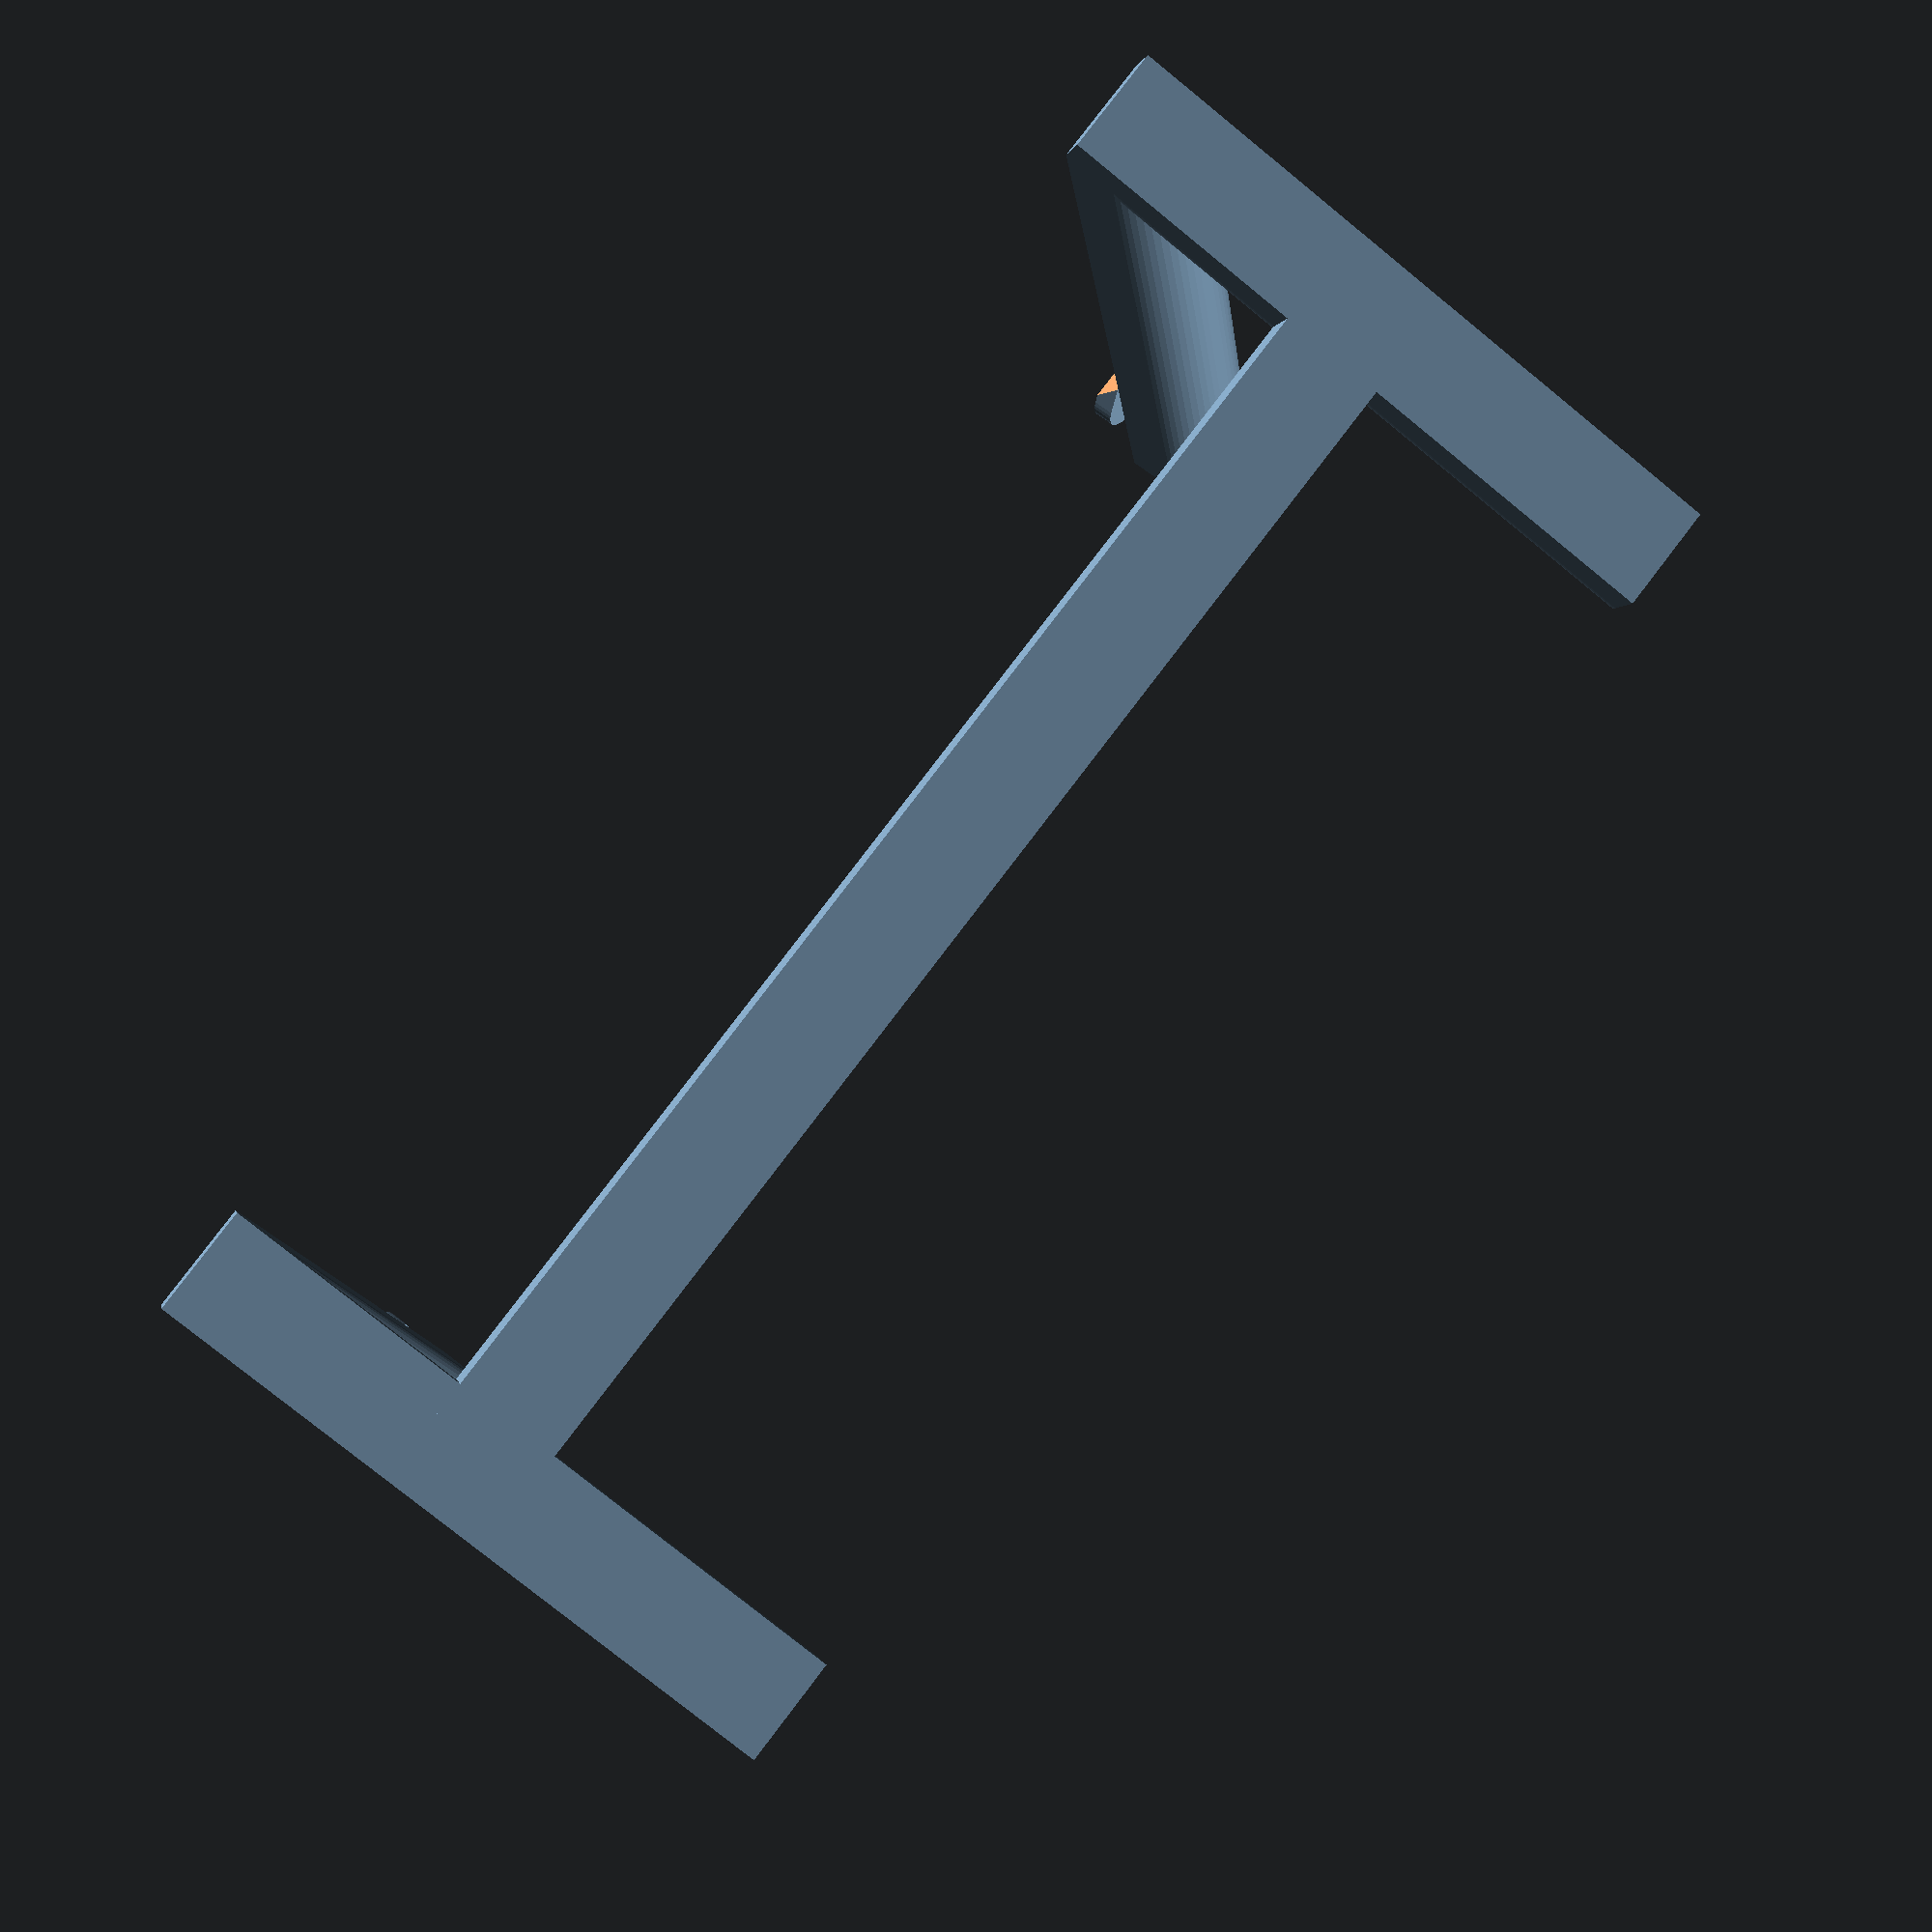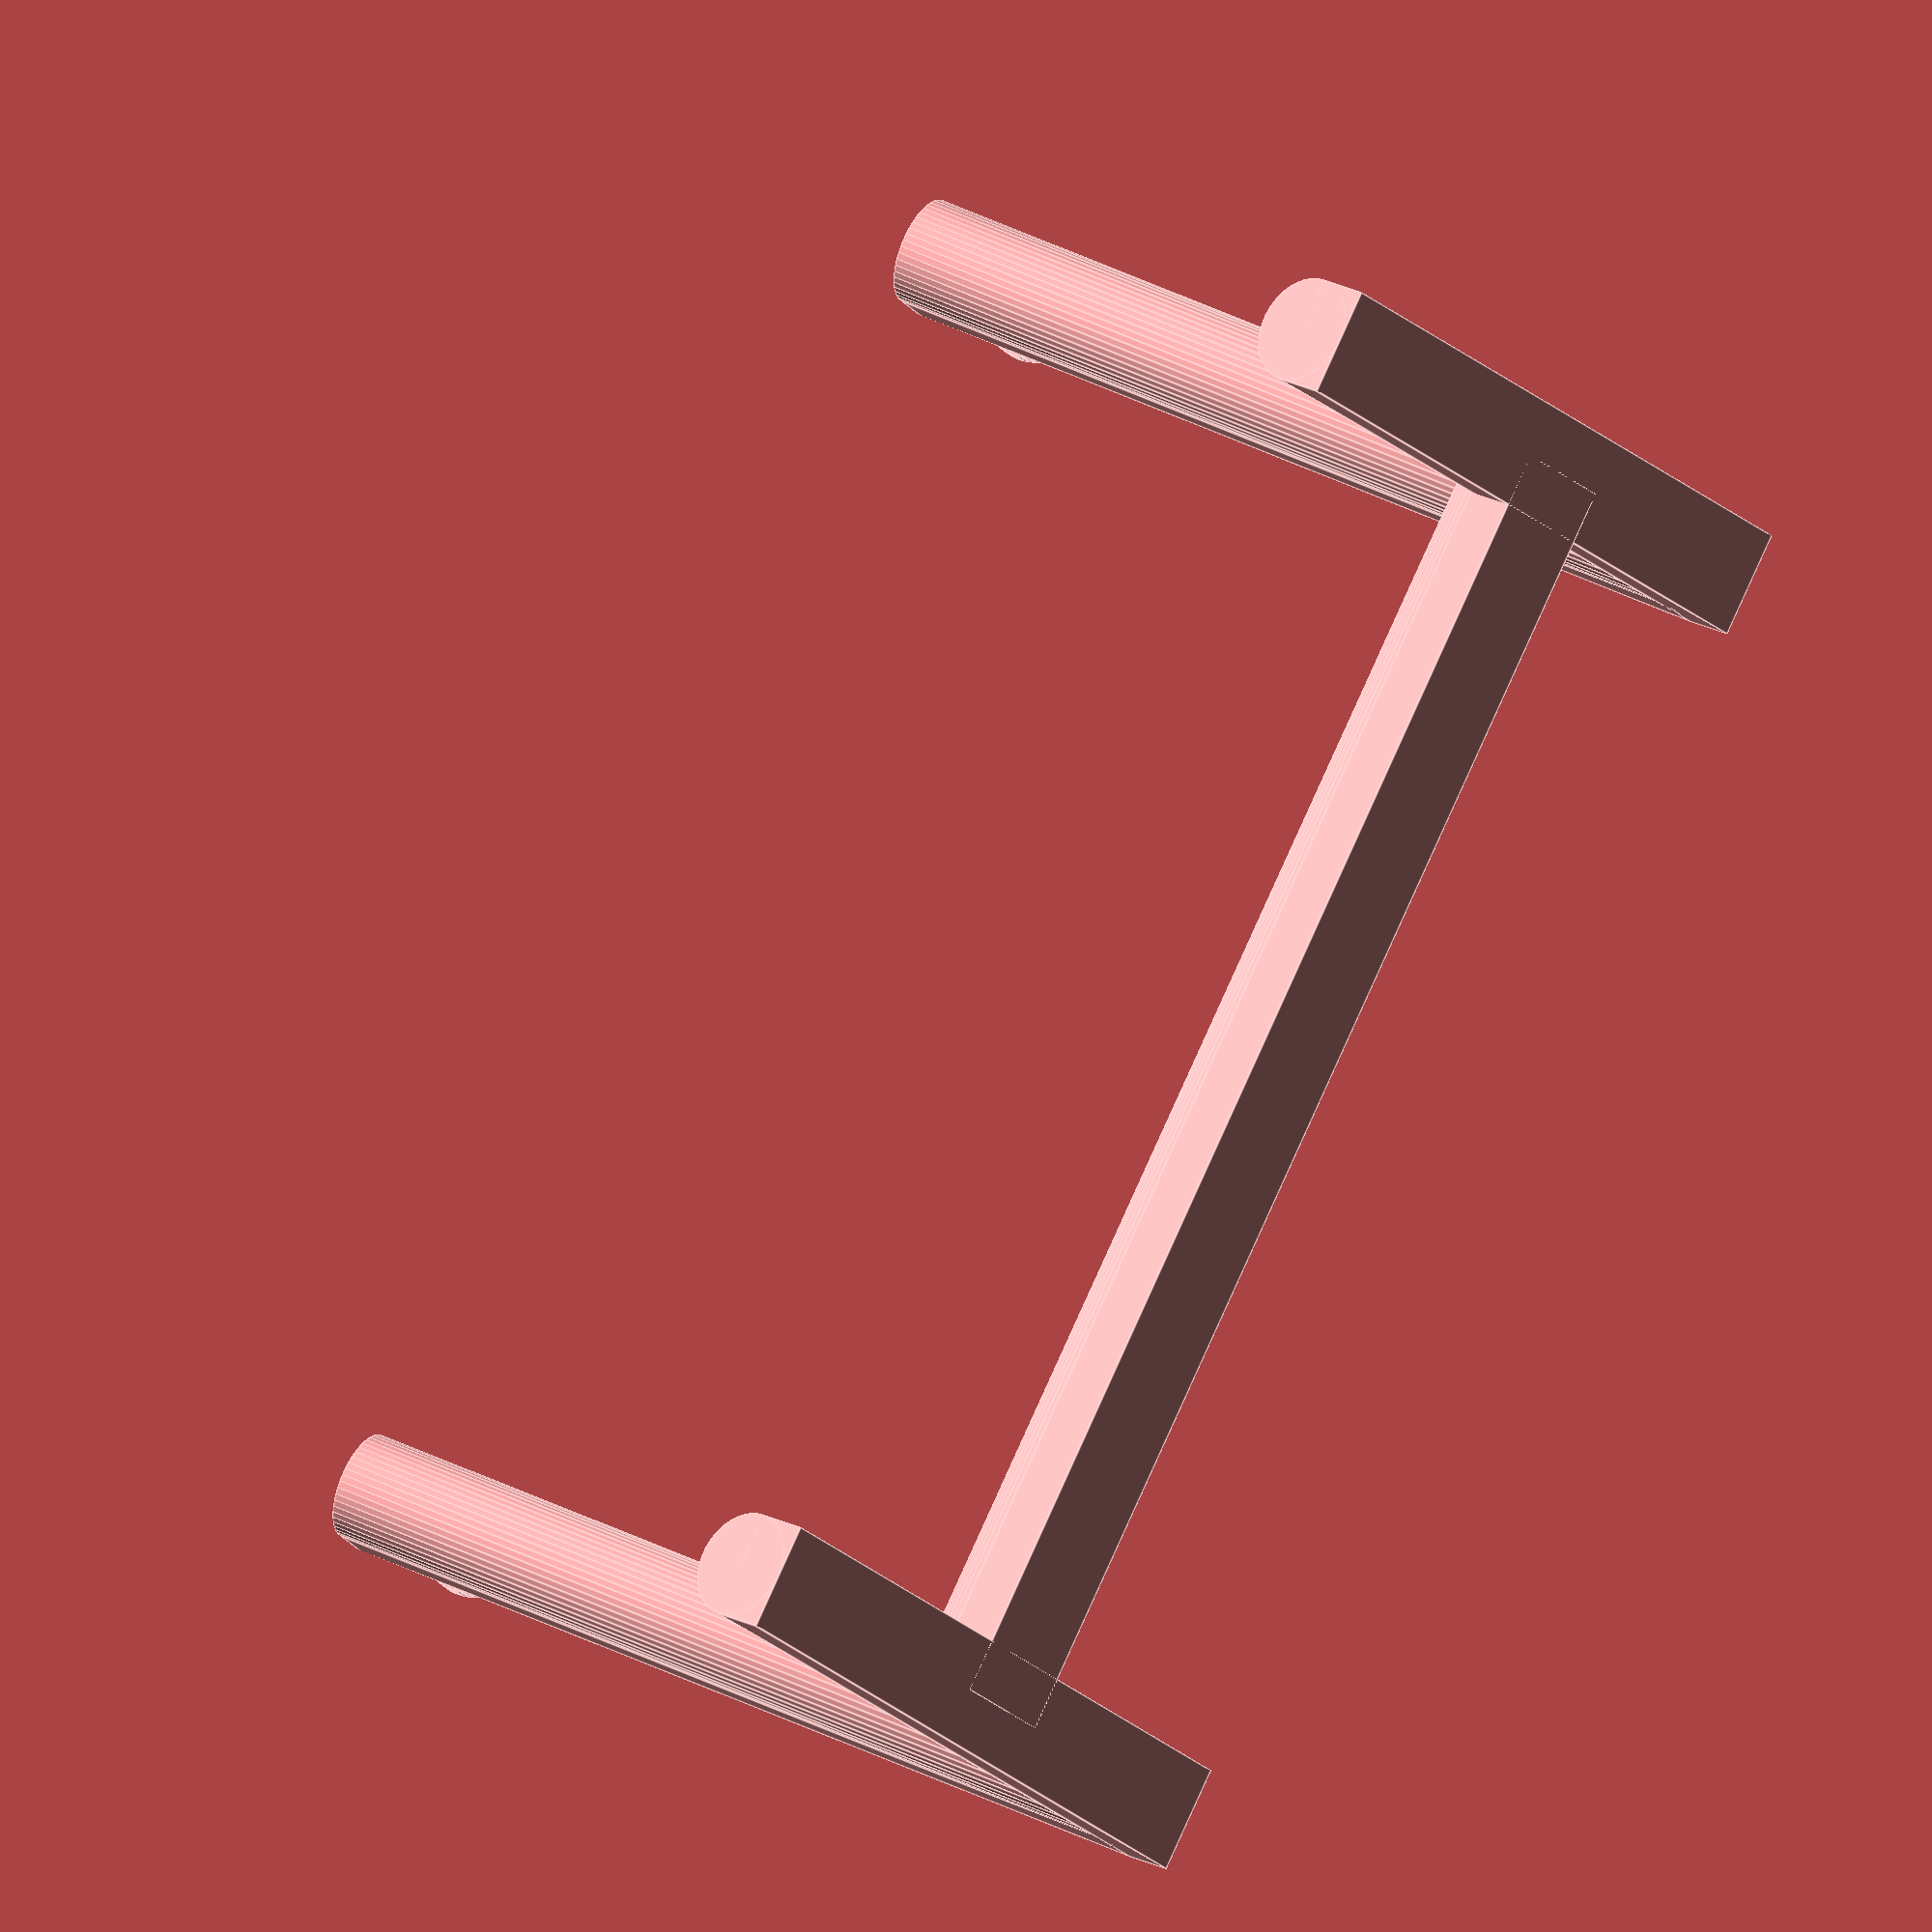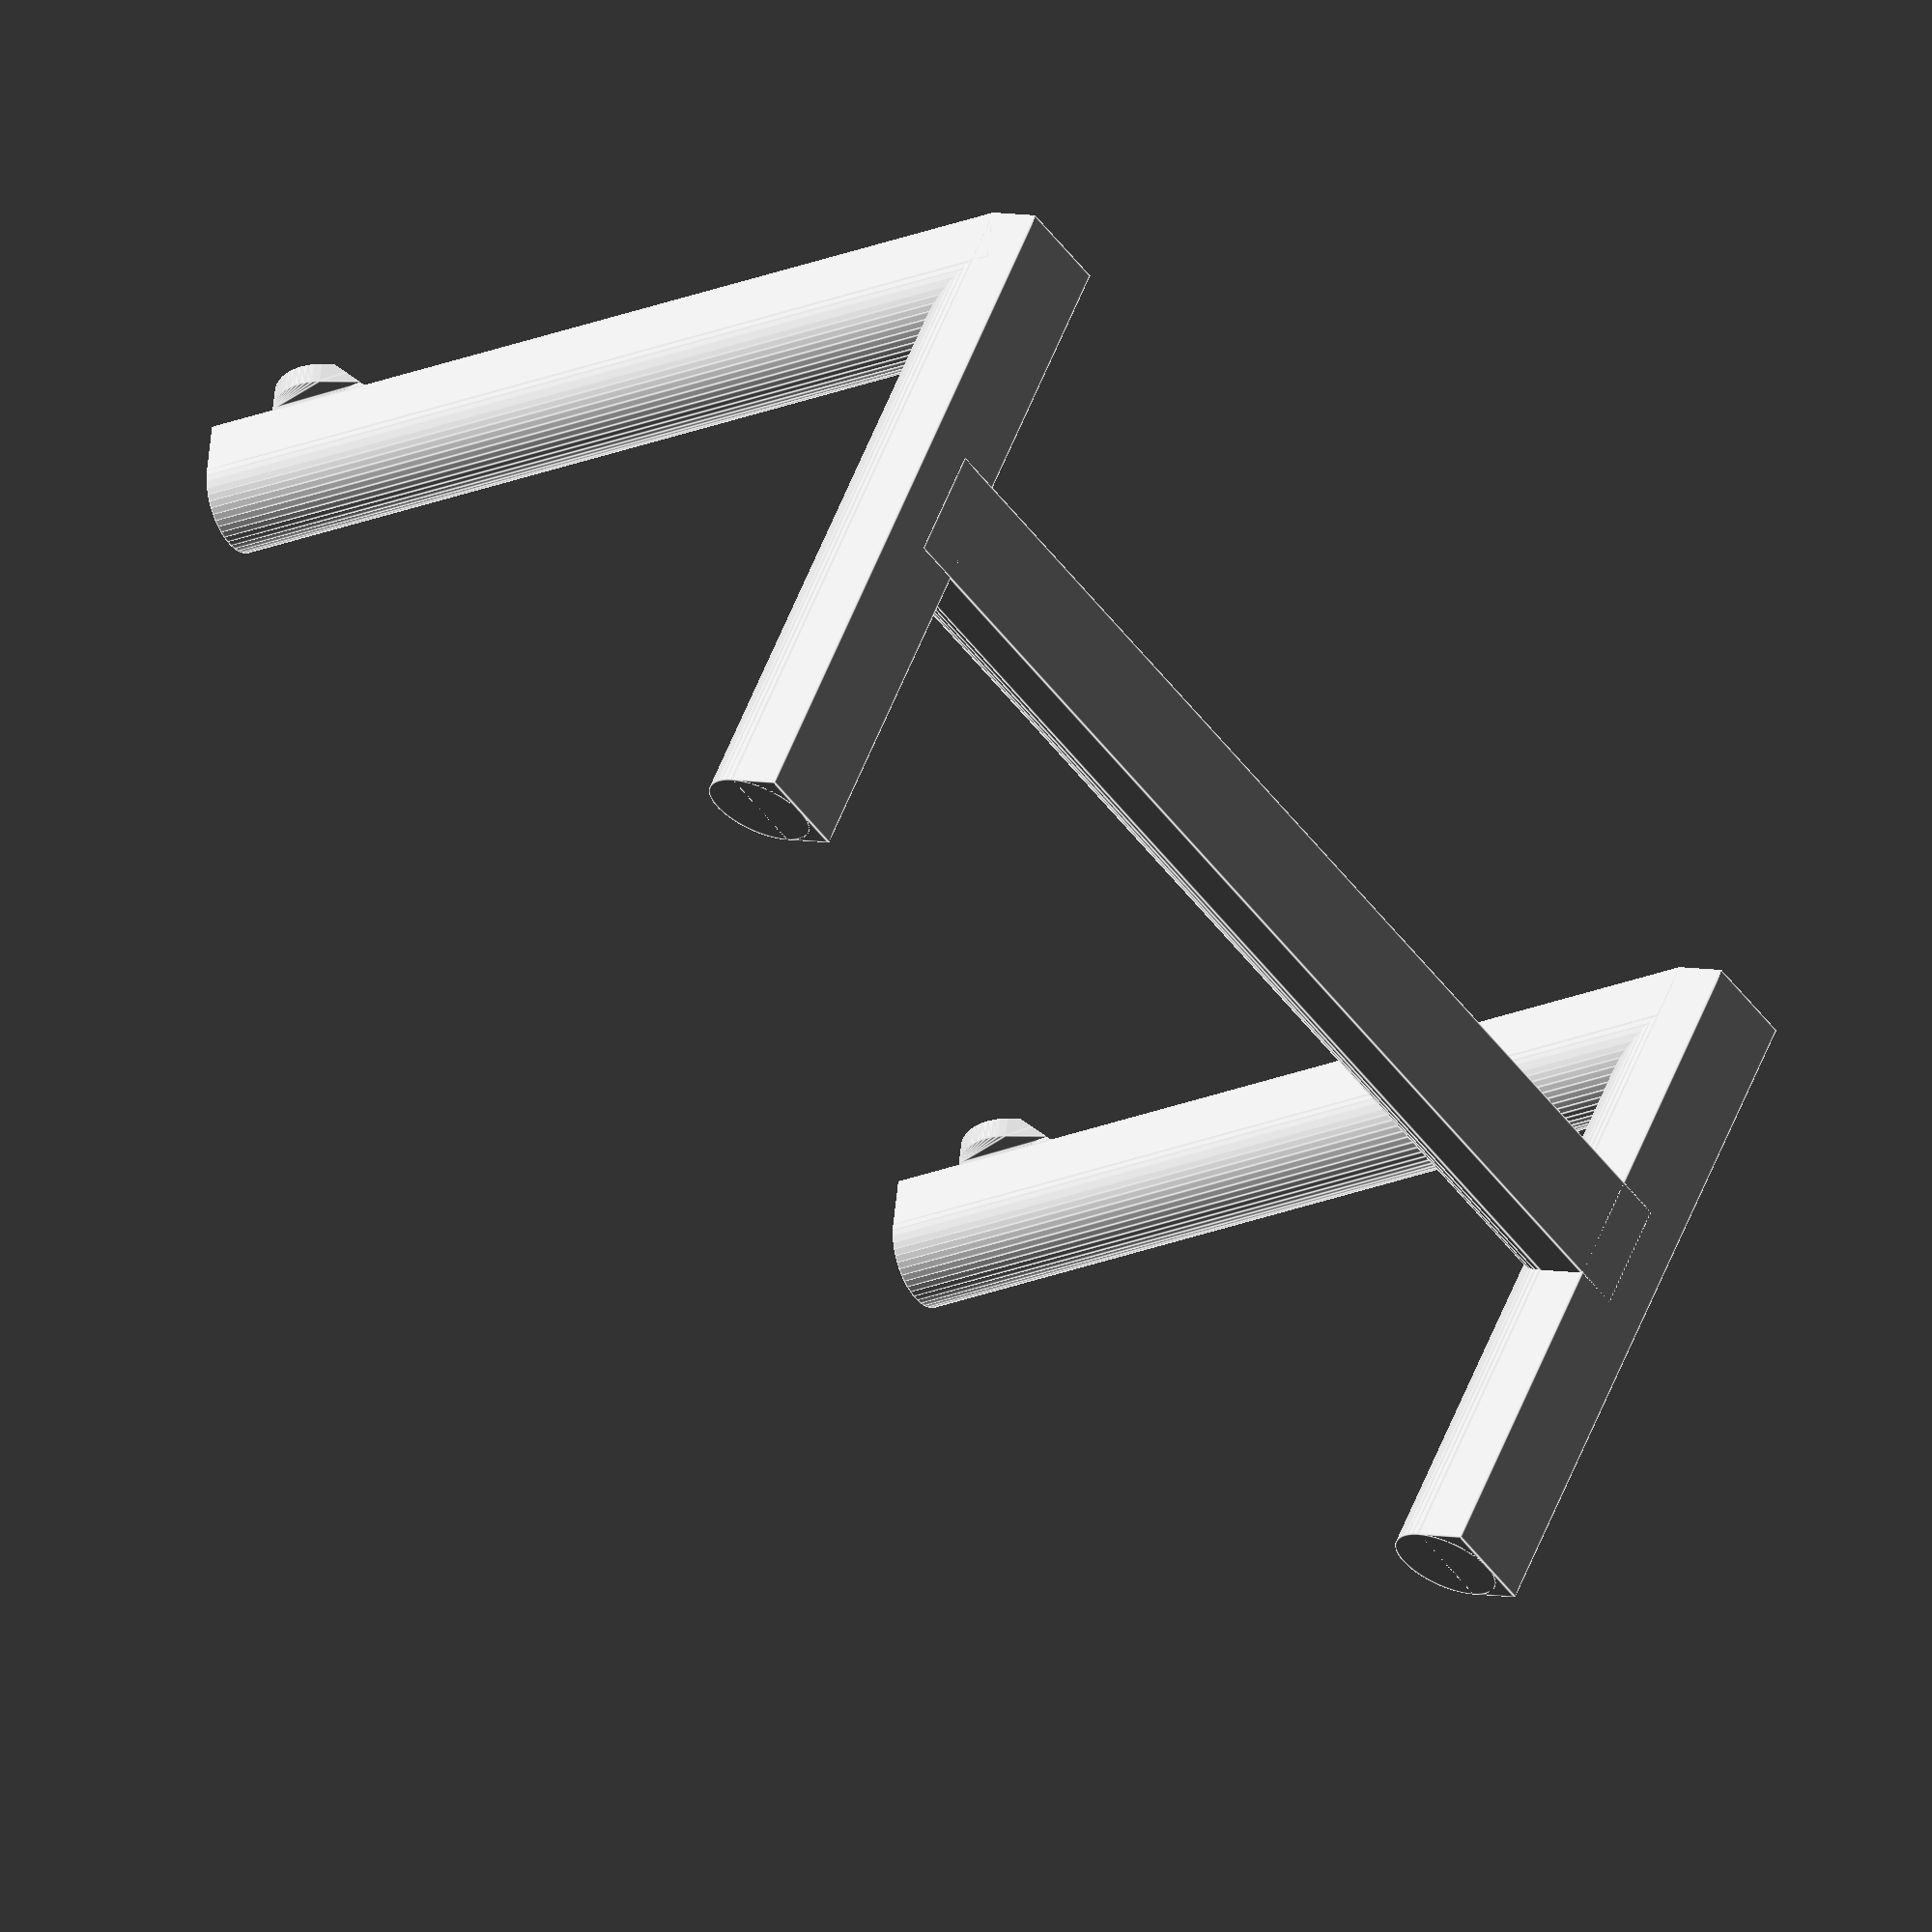
<openscad>
// inky-impression-case.scad
//
// Copyright: Douglas Reed, January 2021
//
// This is a wall-mounting case for:
//
//   Pimoroni Inky Impression 7-colour e-ink display
//   https://shop.pimoroni.com/products/inky-impression
//
// See accompanying readme.md for full details

// The case consists of the following parts:
//
//   1 x FRAME - The front and sides of the case
//   1 x REARPANEL - The rear panel and wall-mount
//   1 x BACKPLANE - An internal panel to hold the Inky Impression in position
//   4 x BUTTON - Button extensions to allow operation of the Inky Impression's
//                buttons
//
// There is also an optional addition:
//
//   1 x STAND - A desk stand that clips into the wall-mount keyholes
//               on the rear panel

// Use the customizer in OpenScad (Menu: Window -> Customizer) to set the
// following parameters and show different parts or views of the model. Only set
// one of these to "true" at a time, and keep the others "false"!

// The frame in printable orientation.
FRAME = false;

// The backplane in printable orientation.
BACKPLANE = false;

// The rear panel in printable orientation.
REARPANEL = false;

// A button in printable orientation
BUTTON = false;

// A desk stand in printable orientation
STAND = false;

// Show the fully assembled case
ASSEMBLED = true;

// Show an exploded view of the case
EXPLODED = false;

// The rear panel is held on by fixing bolts. Set the following parameters 
// According to the bolts you are using

// The diameter of the rear panel fixing bolts
BOLT_DIAMETER = 2.5; // M2.5 bolts

// Countersunk fixing bolts
BOLT_COUNTERSUNK = true;

// The rear panel mounts can take heat-set threaded inserts to make it easier to
// screw in the bolts. Set the following parameter to the recommended hole
// diameter for the inserts you are using (max: 6). If you don't want to
// use inserts and just want to self-tap the bolts into the plastic, set
// this to slightly less than the diameter of the bolts you are using,
// for example: 2.3 for M2.5 bolts

// Threaded insert outer diameter
INSERT_DIAMETER = 3.5;

// Other editable parameters are at the end of the file!

// *** MAIN ROUTINE ***

if (ASSEMBLED) {
  // shows the case fully assembled with Inky Impression and Raspberry Pi Zero
  // boards in position. Prefix any of the lines below with "*" to temporarily
  // remove that element and see inside the case
  * frame();
  * rearpanel();
  * backplane();
  * buttons();
  stand();
  * inky();
  * rpizero();
} else
if (EXPLODED) {
  translate([0,-50,0]) frame();
  translate([0,130,0]) rearpanel();
  translate([0,50,0]) backplane();
  translate([-50,-50,0]) buttons();
  inky();
  translate([0,80,0]) rpizero();
} else {
  // shows case parts in the correct orientation for printing
  if (FRAME) { rotate([90,0,0]) frame(); }
  if (REARPANEL) { rotate([-90,0,0]) rearpanel(); }
  if (BACKPLANE) { rotate([90,0,0]) backplane(); }
  if (BUTTON) { rotate([90,0,0]) button(0); }
}

// *** MODULES ***



module frame() {
  // The front and sides of the case
  difference() {
    union() { // union of solids
      translate([frame_offset_w,frame_offset_d,frame_offset_h])
        color("SlateGray") cube([frame_w,frame_d,frame_h]);
    } // union of solids
    
    union() { // union of holes
      // screen cutout
      translate([inky_screen_offset_w, frame_offset_d - a_bit, inky_screen_offset_h])
        cube([inky_screen_w, frame_thickness_front + a_bit_more, inky_screen_h]);
      // inky board cutout
      translate([-frame_clearance_w, frame_offset_d + frame_thickness_front, -inky_screen_cable_h - frame_clearance_h])
        cube([inky_board_w + frame_clearance_w * 2, frame_d, inky_board_h+inky_screen_cable_h + frame_clearance_h]);
      // backplane ledge cutout
      translate([frame_offset_w + frame_thickness_sides, backplane_offset_d, frame_offset_h+frame_thickness_sides])
        cube([frame_w - (frame_thickness_sides * 2), frame_d, frame_h - (frame_thickness_sides * 2)]);

      // inky connector cutout
      translate([inky_conn_offset_w, inky_board_d, frame_offset_h - a_bit])
        cube([inky_conn_w, frame_d, frame_thickness_sides + a_bit_more]);
      
      // mount holes
      translate([rearpanel_offset_w, rearpanel_offset_d - rearpanel_mount_d, frame_offset_h]) {
        translate([rearpanel_mount_r,rearpanel_mount_d-rearpanel_mount_r+rearpanel_d,-a_bit]) bolt(radius=rearpanel_mount_bolt_r + rearpanel_mount_bolt_clearance,length=rearpanel_mount_bolt_length);
      }
      translate([rearpanel_offset_w + rearpanel_w - rearpanel_mount_w, rearpanel_offset_d - rearpanel_mount_d, frame_offset_h]) {
        translate([rearpanel_mount_w-rearpanel_mount_r,rearpanel_mount_d-rearpanel_mount_r+rearpanel_d,-a_bit]) bolt(radius=rearpanel_mount_bolt_r + rearpanel_mount_bolt_clearance,length=rearpanel_mount_bolt_length);
      }
      translate([rearpanel_offset_w + rearpanel_w - rearpanel_mount_w, rearpanel_offset_d - rearpanel_mount_d, frame_offset_h + frame_h]) {
        translate([rearpanel_mount_w-rearpanel_mount_r,rearpanel_mount_d-rearpanel_mount_r+rearpanel_d,a_bit]) rotate([180,0,0]) bolt(radius=rearpanel_mount_bolt_r + rearpanel_mount_bolt_clearance,length=rearpanel_mount_bolt_length);
      }
      translate([rearpanel_offset_w, rearpanel_offset_d - rearpanel_mount_d, frame_offset_h + frame_h]) {
        translate([rearpanel_mount_r,rearpanel_mount_d-rearpanel_mount_r+rearpanel_d,a_bit]) rotate([180,0,0]) bolt(radius=rearpanel_mount_bolt_r + rearpanel_mount_bolt_clearance,length=rearpanel_mount_bolt_length);
      }
      
      // buttons
      translate([-frame_border - a_bit, inky_board_d, inky_btn_a_offset_h - button_clearance])
        cube([frame_border + a_bit_more, button_d + button_clearance * 2 , button_h + button_clearance * 2]);
      translate([-frame_border - a_bit, inky_board_d, inky_btn_b_offset_h - button_clearance])
        cube([frame_border + a_bit_more, button_d + button_clearance * 2 , button_h + button_clearance * 2]);
      translate([-frame_border - a_bit, inky_board_d, inky_btn_c_offset_h - button_clearance])
        cube([frame_border + a_bit_more, button_d + button_clearance * 2 , button_h + button_clearance * 2]);
      translate([-frame_border - a_bit, inky_board_d, inky_btn_d_offset_h - button_clearance])
        cube([frame_border + a_bit_more, button_d + button_clearance * 2 , button_h + button_clearance * 2]);
    } // union of holes
  }
} // module frame()

module backplane() {
  // Backplane to support the Inky Impression and hold it
  // in the right position within the case
  
  difference(){
    color("SlateGray") union() { //union of solids
      // backplane
      translate([backplane_offset_w,backplane_offset_d,backplane_offset_h])
        cube([backplane_w,backplane_d,backplane_h]);
      // Mounting risers
      translate([inky_mount_a_offset_w,inky_board_d+inky_mount_d,inky_mount_a_offset_h])
        rotate([-90,0,0]) cylinder(h=backplane_d + backplane_mount_riser_d, r=backplane_mount_riser_r);
      translate([inky_mount_b_offset_w,inky_board_d+inky_mount_d,inky_mount_b_offset_h])
        rotate([-90,0,0]) cylinder(h=backplane_d + backplane_mount_riser_d, r=backplane_mount_riser_r);
      translate([inky_mount_c_offset_w,inky_board_d+inky_mount_d,inky_mount_c_offset_h])
        rotate([-90,0,0]) cylinder(h=backplane_d + backplane_mount_riser_d, r=backplane_mount_riser_r);
      translate([inky_mount_d_offset_w,inky_board_d+inky_mount_d,inky_mount_d_offset_h])
        rotate([-90,0,0]) cylinder(h=backplane_d + backplane_mount_riser_d, r=backplane_mount_riser_r);
    } // union of solids
    
    union() { // union of holes
      
      // mounting holes
      translate([inky_mount_a_offset_w,inky_board_d+inky_mount_d-a_bit,inky_mount_a_offset_h])
        rotate([-90,0,0]) cylinder(h=backplane_d+backplane_mount_riser_d+a_bit_more, r=backplane_mount_hole_r);
      translate([inky_mount_b_offset_w,inky_board_d+inky_mount_d-a_bit,inky_mount_b_offset_h])
        rotate([-90,0,0]) cylinder(h=backplane_d+backplane_mount_riser_d+a_bit_more, r=backplane_mount_hole_r);
      translate([inky_mount_c_offset_w,inky_board_d+inky_mount_d-a_bit,inky_mount_c_offset_h])
        rotate([-90,0,0]) cylinder(h=backplane_d+backplane_mount_riser_d+a_bit_more, r=backplane_mount_hole_r);
      translate([inky_mount_d_offset_w,inky_board_d+inky_mount_d-a_bit,inky_mount_d_offset_h])
        rotate([-90,0,0]) cylinder(h=backplane_d+backplane_mount_riser_d+a_bit_more, r=backplane_mount_hole_r);
      
      // button cutouts
      translate([inky_btn_offset_w - backplane_clearance, inky_board_d + inky_mount_d - a_bit, inky_btn_a_offset_h - backplane_clearance]) {
        cube([inky_btn_w + backplane_clearance * 2,backplane_d + a_bit_more, inky_btn_h + backplane_clearance * 2]);
        translate([a_bit-button_w,0,inky_btn_h/2-inky_btn_striker_h/2])
          cube([button_w, backplane_d + a_bit_more, inky_btn_striker_h + backplane_clearance * 2]);
      }
      translate([inky_btn_offset_w - backplane_clearance, inky_board_d + inky_mount_d - a_bit, inky_btn_b_offset_h - backplane_clearance]) {
        cube([inky_btn_w + backplane_clearance * 2,backplane_d + a_bit_more, inky_btn_h + backplane_clearance * 2]);
        translate([a_bit-button_w,0,inky_btn_h/2-inky_btn_striker_h/2])
          cube([button_w, backplane_d + a_bit_more, inky_btn_striker_h + backplane_clearance * 2]);
      }
      translate([inky_btn_offset_w - backplane_clearance, inky_board_d + inky_mount_d - a_bit, inky_btn_c_offset_h - backplane_clearance]) {
        cube([inky_btn_w + backplane_clearance * 2,backplane_d + a_bit_more, inky_btn_h + backplane_clearance * 2]);
        translate([a_bit-button_w,0,inky_btn_h/2-inky_btn_striker_h/2])
          cube([button_w, backplane_d + a_bit_more, inky_btn_striker_h + backplane_clearance * 2]);
      }
      translate([inky_btn_offset_w - backplane_clearance, inky_board_d + inky_mount_d - a_bit, inky_btn_d_offset_h - backplane_clearance]) {
        cube([inky_btn_w + backplane_clearance * 2,backplane_d + a_bit_more, inky_btn_h + backplane_clearance * 2]);
        translate([a_bit-button_w,0,inky_btn_h/2-inky_btn_striker_h/2])
          cube([button_w, backplane_d + a_bit_more, inky_btn_striker_h + backplane_clearance * 2]);
      }
      
      // pi header cutout
      translate([inky_hdr_offset_w-backplane_clearance,inky_board_d+inky_mount_d-a_bit,inky_hdr_offset_h-backplane_clearance])
        cube([inky_hdr_w+backplane_clearance*2,backplane_d+a_bit_more,inky_hdr_h+backplane_clearance*2]);
      // breakout connector cutout
      translate([inky_conn_offset_w-backplane_clearance,inky_board_d+inky_mount_d-a_bit,-inky_conn_offset_h])
        cube([inky_conn_w+backplane_clearance*2,inky_board_d+a_bit_more,inky_conn_offset_h+inky_conn_h*2.5+a_bit]);
    } // union of holes
  } // difference()
} // module backplane()

module buttons() {
  color("red") button(inky_btn_a_offset_h); 
  color("yellow") button(inky_btn_b_offset_h);
  color("green") button(inky_btn_c_offset_h);
  color("blue") button(inky_btn_d_offset_h);
} // module buttons()

module button(offset_h) {
  translate([button_offset_w, inky_board_d, offset_h])
    union() {  
      cube([button_w, button_d, button_h]);
      translate([0,0,button_h/2]) rotate([-90,0,0]) cylinder(h=button_d, r=button_h/2);
      translate([button_lug_offset_w,button_lug_offset_d,button_lug_offset_h]) cube([button_lug_w,button_lug_d,button_lug_h]);
    }
} // module button(offset_h)

module rearpanel() {
  difference() {
    color("LightSlateGray") union() { // union of solids
      // panel
      translate([rearpanel_offset_w, rearpanel_offset_d, rearpanel_offset_h])
        cube([rearpanel_w, rearpanel_d, rearpanel_h]);
      
      // mounts
      translate([rearpanel_offset_w, rearpanel_offset_d - rearpanel_mount_d, rearpanel_offset_h]) {
        cube([rearpanel_mount_w, rearpanel_mount_d, rearpanel_mount_h]);
        translate([rearpanel_mount_r,rearpanel_mount_d-rearpanel_mount_r+rearpanel_d,0]) cylinder(h=rearpanel_mount_h, r=rearpanel_mount_r);
      }
      translate([rearpanel_offset_w + rearpanel_w - rearpanel_mount_w, rearpanel_offset_d - rearpanel_mount_d, rearpanel_offset_h]) {
        cube([rearpanel_mount_w, rearpanel_mount_d, rearpanel_mount_h]);
        translate([rearpanel_mount_w-rearpanel_mount_r,rearpanel_mount_d-rearpanel_mount_r+rearpanel_d,0]) cylinder(h=rearpanel_mount_h, r=rearpanel_mount_r);
      }
      translate([rearpanel_offset_w + rearpanel_w - rearpanel_mount_w, rearpanel_offset_d - rearpanel_mount_d, rearpanel_offset_h + rearpanel_h - rearpanel_mount_h]) {
        cube([rearpanel_mount_w, rearpanel_mount_d, rearpanel_mount_h]);
        translate([rearpanel_mount_w-rearpanel_mount_r,rearpanel_mount_d-rearpanel_mount_r+rearpanel_d,0]) cylinder(h=rearpanel_mount_h, r=rearpanel_mount_r);
      }
      translate([rearpanel_offset_w, rearpanel_offset_d - rearpanel_mount_d,  rearpanel_offset_h + rearpanel_h - rearpanel_mount_h]) {
        cube([rearpanel_mount_w, rearpanel_mount_d, rearpanel_mount_h]);
        translate([rearpanel_mount_r,rearpanel_mount_d-rearpanel_mount_r+rearpanel_d,0]) cylinder(h=rearpanel_mount_h, r=rearpanel_mount_r);
      }
    } // union of solids
    
    union() { //union of holes
      // mounting bolt holes
      translate([rearpanel_offset_w, rearpanel_offset_d - rearpanel_mount_d, rearpanel_offset_h]) {
        translate([rearpanel_mount_r,rearpanel_mount_d-rearpanel_mount_r+rearpanel_d,-a_bit]) cylinder(h=rearpanel_mount_h+a_bit_more, r=rearpanel_mount_insert_r);
      }
      translate([rearpanel_offset_w + rearpanel_w - rearpanel_mount_w, rearpanel_offset_d - rearpanel_mount_d, rearpanel_offset_h]) {
        translate([rearpanel_mount_w-rearpanel_mount_r,rearpanel_mount_d-rearpanel_mount_r+rearpanel_d,-a_bit]) cylinder(h=rearpanel_mount_h+a_bit_more, r=rearpanel_mount_insert_r);
      }
      translate([rearpanel_offset_w + rearpanel_w - rearpanel_mount_w, rearpanel_offset_d - rearpanel_mount_d, rearpanel_offset_h + rearpanel_h - rearpanel_mount_h]) {
        translate([rearpanel_mount_w-rearpanel_mount_r,rearpanel_mount_d-rearpanel_mount_r+rearpanel_d,-a_bit]) cylinder(h=rearpanel_mount_h+a_bit_more, r=rearpanel_mount_insert_r);
      }
      translate([rearpanel_offset_w, rearpanel_offset_d - rearpanel_mount_d,  rearpanel_offset_h + rearpanel_h - rearpanel_mount_h]) {
        translate([rearpanel_mount_r,rearpanel_mount_d-rearpanel_mount_r+rearpanel_d,-a_bit]) cylinder(h=rearpanel_mount_h+a_bit_more, r=rearpanel_mount_insert_r);
      }
      
      // keyholes for wall-mounting
      key1_offset_w = rearpanel_key_spacing_w / 2;
      key2_offset_w = -rearpanel_key_spacing_w / 2;
      
      translate([rearpanel_offset_w + rearpanel_w / 2 + key1_offset_w, rearpanel_offset_d - a_bit, rearpanel_offset_h + rearpanel_h / 2])
        union() { 
          translate([0, 0, 0]) rotate([-90,0,0]) cylinder(h=rearpanel_d + a_bit_more, r=rearpanel_key_slot_r);
          translate([0, 0, -rearpanel_key_slot_h]) rotate([-90,0,0]) cylinder(h=rearpanel_d + a_bit_more, r=rearpanel_key_hole_r);
          translate([-rearpanel_key_slot_r, 0, -rearpanel_key_slot_h]) cube([rearpanel_key_slot_r * 2,rearpanel_d + a_bit_more,rearpanel_key_slot_h]);
        }

      translate([rearpanel_offset_w + rearpanel_w / 2 + key2_offset_w, rearpanel_offset_d - a_bit, rearpanel_offset_h + rearpanel_h / 2])
        union() { 
          translate([0, 0, 0]) rotate([-90,0,0]) cylinder(h=rearpanel_d + a_bit_more, r=rearpanel_key_slot_r);
          translate([0, 0, -rearpanel_key_slot_h]) rotate([-90,0,0]) cylinder(h=rearpanel_d + a_bit_more, r=rearpanel_key_hole_r);
          translate([-rearpanel_key_slot_r, 0, -rearpanel_key_slot_h]) cube([rearpanel_key_slot_r * 2,rearpanel_d + a_bit_more,rearpanel_key_slot_h]);
        }
    } // union of holes
  } // difference()
} // module rearpanel()

module rpizero() {
  // Crude Raspberry Pi Zero model to check for fit
  translate([rpizero_offset_w, rpizero_offset_d, rpizero_offset_h])
    color("Green") cube([rpizero_w, rpizero_d, rpizero_h]);
} // module rpizero()

module inky() {
  // Model of the Inky Impression to test fit within the case
  
  // mainboard
  color("DarkSlateGray") cube([inky_board_w, inky_board_d, inky_board_h]);
  
  // active area of screen
  translate([inky_screen_offset_w,-a_bit,inky_screen_offset_h])
    color("White") cube([inky_screen_w,a_bit_more,inky_screen_h]);
  
  // coloured text on screen - just a bit of fun!
  t = ["D","E","P","L","O","Y","R","A","I","N","B","O","W","S"];
  c = ["red","darkorange","gold","greenyellow","dodgerblue"];
  
  translate([inky_screen_offset_w,0.4,inky_screen_offset_h]) 
  rotate([90,0,0])
  union() {     
    for (x = [0:11]) {
      for (y = [8:-1:0]) {
        tpos = (x+(y*11)) % 14;
        cpos = (x+(y*11)) % 5;
        translate([x*10,y*10]) color(c[cpos]) text(t[tpos],size = 6,font="Liberation Mono:style=Bold",valign = "bottom");
      }
    }
  }
        
  // buttons
  translate([inky_btn_offset_w,inky_board_d,inky_btn_a_offset_h])
    union() {
      color("Ivory") cube([inky_btn_w,inky_btn_d,inky_btn_h]);
      translate([-inky_btn_striker_w,inky_btn_d/2-inky_btn_striker_d/2,inky_btn_h/2-inky_btn_striker_h/2])
        color("Black") cube([inky_btn_striker_w,inky_btn_striker_d,inky_btn_striker_h]);
    }
  translate([inky_btn_offset_w,inky_board_d,inky_btn_b_offset_h])
    union() {
      color("Ivory") cube([inky_btn_w,inky_btn_d,inky_btn_h]);
      translate([-inky_btn_striker_w,inky_btn_d/2-inky_btn_striker_d/2,inky_btn_h/2-inky_btn_striker_h/2])
        color("Black") cube([inky_btn_striker_w,inky_btn_striker_d,inky_btn_striker_h]);
    }
  translate([inky_btn_offset_w,inky_board_d,inky_btn_c_offset_h])
    union() {
      color("Ivory") cube([inky_btn_w,inky_btn_d,inky_btn_h]);
      translate([-inky_btn_striker_w,inky_btn_d/2-inky_btn_striker_d/2,inky_btn_h/2-inky_btn_striker_h/2])
        color("Black") cube([inky_btn_striker_w,inky_btn_striker_d,inky_btn_striker_h]);
    }
  translate([inky_btn_offset_w,inky_board_d,inky_btn_d_offset_h])
    union() {
      color("Ivory") cube([inky_btn_w,inky_btn_d,inky_btn_h]);
      translate([-inky_btn_striker_w,inky_btn_d/2-inky_btn_striker_d/2,inky_btn_h/2-inky_btn_striker_h/2])
        color("Black") cube([inky_btn_striker_w,inky_btn_striker_d,inky_btn_striker_h]);
    }
  
  // mounts
  color("silver") {
  translate([inky_mount_a_offset_w,inky_board_d,inky_mount_a_offset_h])
    rotate([-90,0,0]) cylinder(h=inky_mount_d, r=inky_mount_outer_r);
  translate([inky_mount_b_offset_w,inky_board_d,inky_mount_b_offset_h])
    rotate([-90,0,0]) cylinder(h=inky_mount_d, r=inky_mount_outer_r);  
  translate([inky_mount_c_offset_w,inky_board_d,inky_mount_c_offset_h])
    rotate([-90,0,0]) cylinder(h=inky_mount_d, r=inky_mount_outer_r);  
  translate([inky_mount_d_offset_w,inky_board_d,inky_mount_d_offset_h])
    rotate([-90,0,0]) cylinder(h=inky_mount_d, r=inky_mount_outer_r);
  }  
    
  // pi header
  translate([inky_hdr_offset_w,inky_board_d,inky_hdr_offset_h])
    color("Black") cube([inky_hdr_w,inky_hdr_d,inky_hdr_h]);
    
  // breakout connector
  translate([inky_conn_offset_w,inky_board_d,inky_conn_offset_h])
    color("Black") cube([inky_conn_w,inky_conn_d,inky_conn_h]);
   
  // screen cable
  translate([inky_board_w/2-inky_screen_cable_w/2,0,-inky_screen_cable_h])
    color("Goldenrod") cube([inky_screen_cable_w,inky_board_d,inky_screen_cable_h]); 
    
} // module inky()

module bolt(radius,length) {
	h1=0.6*radius*2;
	h2=length-h1;
	cylinder(r=radius,h=length);
  if (BOLT_COUNTERSUNK) {	cylinder(r1=radius*2,r2=radius,h=h1); }
} // module bolt()

// *** PARAMETERS ***

// Conventions:
//
// origin = [0,0,0] = bottom, left, front corner of Inky Impression
//                    with the screen facing towards you
// _w = width = x-axis
// _d = depth = y-axis
// _h = height = z-axis
// _offset = distance from origin

// Fudge factors to extend cutouts slightly beyond surfaces
a_bit = 0.01;
a_bit_more = a_bit * 2;

// Make round things nicely rounded
$fn=50;

// Inky Impression dimensions
inky_board_w = 125;
inky_board_h = 100;
inky_board_d = 2.75;
inky_screen_w = 115;
inky_screen_h = 86;
inky_screen_offset_w = 5;
inky_screen_offset_h = 9;
inky_screen_cable_w = 23;
inky_screen_cable_h = 1;
inky_btn_a_offset_h = 81;
inky_btn_b_offset_h = 59.5;
inky_btn_c_offset_h = 38;
inky_btn_d_offset_h = 16.5;
inky_btn_offset_w = 0.5;
inky_btn_h = 7;
inky_btn_w = 3.5;
inky_btn_d = 3;
inky_btn_striker_w = 1;
inky_btn_striker_d = 1.5;
inky_btn_striker_h = 3;
inky_hdr_w = 52;
inky_hdr_h = 5;
inky_hdr_d = 5;
inky_hdr_offset_w = 43.5;
inky_hdr_offset_h = 76;
inky_conn_w = 26;
inky_conn_h = 8;
inky_conn_d = 3.5;
inky_conn_offset_w = 95.5;
inky_conn_offset_h = 3;
inky_mount_a_offset_w = 98.5;
inky_mount_a_offset_h = 29.5;
inky_mount_b_offset_w = 40.5;
inky_mount_b_offset_h = 78.5;
inky_mount_c_offset_w = 40.5;
inky_mount_c_offset_h = 29.5;
inky_mount_d_offset_w = 98.5;
inky_mount_d_offset_h = 78.5;
inky_mount_outer_r = 2.75;
inky_mount_d = 2.5;

// Raspberry Pi Zero dimensions
rpizero_w = 66;
rpizero_h = 30;
rpizero_d = 3;
rpizero_offset_w = 37;
rpizero_offset_h = 52;
rpizero_offset_d = 11.5;

// Frame dimensions
frame_thickness_front = 0.8;
frame_thickness_sides = 1.6;
frame_clearance_d = 0.5;
frame_clearance_w = 1;
frame_clearance_h = 0.5;
frame_border = 12;
frame_d = 20;
frame_w = inky_screen_w + (frame_border * 2);
frame_h = inky_screen_h + (frame_border * 2);
frame_offset_w = inky_screen_offset_w - frame_border;
frame_offset_h = inky_screen_offset_h - frame_border;
frame_offset_d = 0 - frame_clearance_d - frame_thickness_front;

// Backplane dimensions
backplane_clearance = 0.5; // cutout clearance around obstructions
backplane_mount_hole_r = 1.35;
backplane_mount_riser_d = 1.5;
backplane_mount_riser_r = backplane_mount_hole_r * 2;
backplane_offset_w = frame_offset_w + frame_thickness_sides;
backplane_offset_h = frame_offset_h + frame_thickness_sides;
backplane_offset_d = inky_board_d + inky_mount_d;
backplane_w = frame_w - frame_thickness_sides * 2;
backplane_h = frame_h - frame_thickness_sides * 2;
backplane_d = 1.6; // backplane thickness

// Button dimensions
button_w = inky_btn_offset_w - frame_offset_w - inky_btn_striker_w;
button_h = inky_btn_h;
button_d = inky_btn_d;
button_clearance = 0.2;
button_offset_w = inky_btn_offset_w - button_w - inky_btn_striker_w;
button_lug_d = backplane_d;
button_lug_h = inky_btn_striker_h;
button_lug_w = button_w - frame_thickness_sides - button_clearance;
button_lug_offset_w = frame_thickness_sides + button_clearance;
button_lug_offset_h = button_h / 2 - button_lug_h / 2;
button_lug_offset_d = button_d;

// rear panel dimensions
rearpanel_clearance = 0.2;
rearpanel_w = frame_w - frame_thickness_sides * 2 - rearpanel_clearance * 2;
rearpanel_h = frame_h - frame_thickness_sides * 2 - rearpanel_clearance * 2;
rearpanel_d = 1.6;
rearpanel_offset_w = frame_offset_w + frame_thickness_sides + rearpanel_clearance;
rearpanel_offset_h = frame_offset_h + frame_thickness_sides + rearpanel_clearance;
rearpanel_offset_d = frame_offset_d + frame_d - rearpanel_d;
rearpanel_mount_w = -frame_offset_w - frame_thickness_sides;
rearpanel_mount_d = rearpanel_offset_d - backplane_offset_d - backplane_d;
rearpanel_mount_h = 8;
rearpanel_mount_r = 5;
rearpanel_mount_insert_r = INSERT_DIAMETER / 2;
rearpanel_mount_bolt_r = BOLT_DIAMETER / 2;
rearpanel_mount_bolt_length = 6;
rearpanel_mount_bolt_clearance = 0.1;
rearpanel_key_slot_r = 2.5;
rearpanel_key_hole_r = 4.5;
rearpanel_key_slot_h = 7;
rearpanel_key_spacing_w = 100;

stand_angle = 20;
stand_offset_d = rearpanel_offset_d + rearpanel_d;
stand_offset_h = frame_offset_h;
stand_leg_w = 8;
stand_leg_h = inky_board_h * 2/3;
stand_leg_d = 50;
stand_leg_r = stand_leg_w / 2;
stand_peg_offset_h = inky_board_h / 2;
stand_peg_clearance = 0.1;
stand_peg_stem_r = rearpanel_key_slot_r - stand_peg_clearance;
stand_peg_stem_d = rearpanel_d + (stand_peg_clearance * 2);
stand_peg_flange_r = 4;
stand_peg_flange_d = rearpanel_d;

stand_leg1_offset_w = (inky_board_w / 2) - rearpanel_key_spacing_w / 2;
stand_leg2_offset_w = (inky_board_w / 2) + rearpanel_key_spacing_w / 2;
stand_crossbar_w = rearpanel_key_spacing_w;
stand_crossbar_d = stand_leg_w;
stand_crossbar_r = stand_leg_r;
stand_crossbar_offset_w = stand_leg1_offset_w;
stand_crossbar_offset_d = stand_offset_d + (stand_leg_d / 2) - stand_crossbar_r;

module stand() {
  difference() {
    union() { // union of solids
      // leg1
      translate([stand_leg1_offset_w-stand_leg_r,stand_offset_d,stand_offset_h])
        union() {
          cube([stand_leg_w,stand_leg_r,stand_leg_h]);
          translate([stand_leg_r,stand_leg_r,0]) cylinder(r=stand_leg_r,h=stand_leg_h);
        }
      translate([stand_leg1_offset_w-stand_leg_r,stand_offset_d,stand_offset_h])  
        rotate([-90+stand_angle,0,0])
        union() {
          cube([stand_leg_w,stand_leg_r,stand_leg_d]);
          translate([stand_leg_r,0,stand_leg_r]) cylinder(r=stand_leg_r,h=stand_leg_d-stand_leg_r);
        }
      // peg1
      translate([stand_leg1_offset_w,stand_offset_d,stand_peg_offset_h+stand_peg_stem_r])  
        rotate([90,0,0])
        union() {
          cylinder(r=stand_peg_stem_r,h=stand_peg_stem_d);
          hull(){
            translate([0,0,stand_peg_stem_d]) cylinder(r=stand_peg_stem_r,h=stand_peg_flange_d);
            translate([0,stand_peg_flange_r,stand_peg_stem_d]) cylinder(r=stand_peg_flange_r,h=stand_peg_flange_d);
          }  
        }
      // leg2
      translate([stand_leg2_offset_w-stand_leg_r,stand_offset_d,stand_offset_h])
        union() {
          cube([stand_leg_w,stand_leg_r,stand_leg_h]);
          translate([stand_leg_r,stand_leg_r,0]) cylinder(r=stand_leg_r,h=stand_leg_h);
        }
      translate([stand_leg2_offset_w-stand_leg_r,stand_offset_d,stand_offset_h])  
        rotate([-90+stand_angle,0,0])
        union() {
          cube([stand_leg_w,stand_leg_r,stand_leg_d]);
          translate([stand_leg_r,0,stand_leg_r]) cylinder(r=stand_leg_r,h=stand_leg_d-stand_leg_r);
        }
      // peg2
      translate([stand_leg2_offset_w,stand_offset_d,stand_peg_offset_h+stand_peg_stem_r])  
        rotate([90,0,0])
        union() {
          cylinder(r=stand_peg_stem_r,h=stand_peg_stem_d);
          hull(){
            translate([0,0,stand_peg_stem_d]) cylinder(r=stand_peg_stem_r,h=stand_peg_flange_d);
            translate([0,stand_peg_flange_r,stand_peg_stem_d]) cylinder(r=stand_peg_flange_r,h=stand_peg_flange_d);
          }  
        }
      //crossbar
      translate([stand_crossbar_offset_w,stand_offset_d,stand_offset_h])  
        rotate([-90+stand_angle,0,0])
        translate([0,0,stand_offset_d]) union() {
          cube([stand_crossbar_w,stand_crossbar_r,stand_crossbar_d]);
          translate([0,0,stand_crossbar_r]) rotate([0,90,0]) cylinder(r=stand_crossbar_r,h=stand_crossbar_w);
        }  
    } // union of solids
    union() { // union of holes
      translate([stand_leg1_offset_w,stand_offset_d,stand_peg_offset_h])  
        rotate([stand_angle * 2,0,0])
          translate([-stand_leg_w/2,-stand_leg_w,0]) cube([stand_leg_w,stand_leg_w,stand_peg_flange_r*2]);
      translate([stand_leg2_offset_w,stand_offset_d,stand_peg_offset_h])  
        rotate([stand_angle * 2,0,0])
          translate([-stand_leg_w/2,-stand_leg_w,0]) cube([stand_leg_w,stand_leg_w,stand_peg_flange_r*2]);
    } // union of holes
  } // difference()
} // module stand()

</openscad>
<views>
elev=192.7 azim=52.4 roll=354.0 proj=p view=solid
elev=320.2 azim=38.9 roll=121.9 proj=o view=edges
elev=27.4 azim=169.3 roll=120.8 proj=o view=edges
</views>
